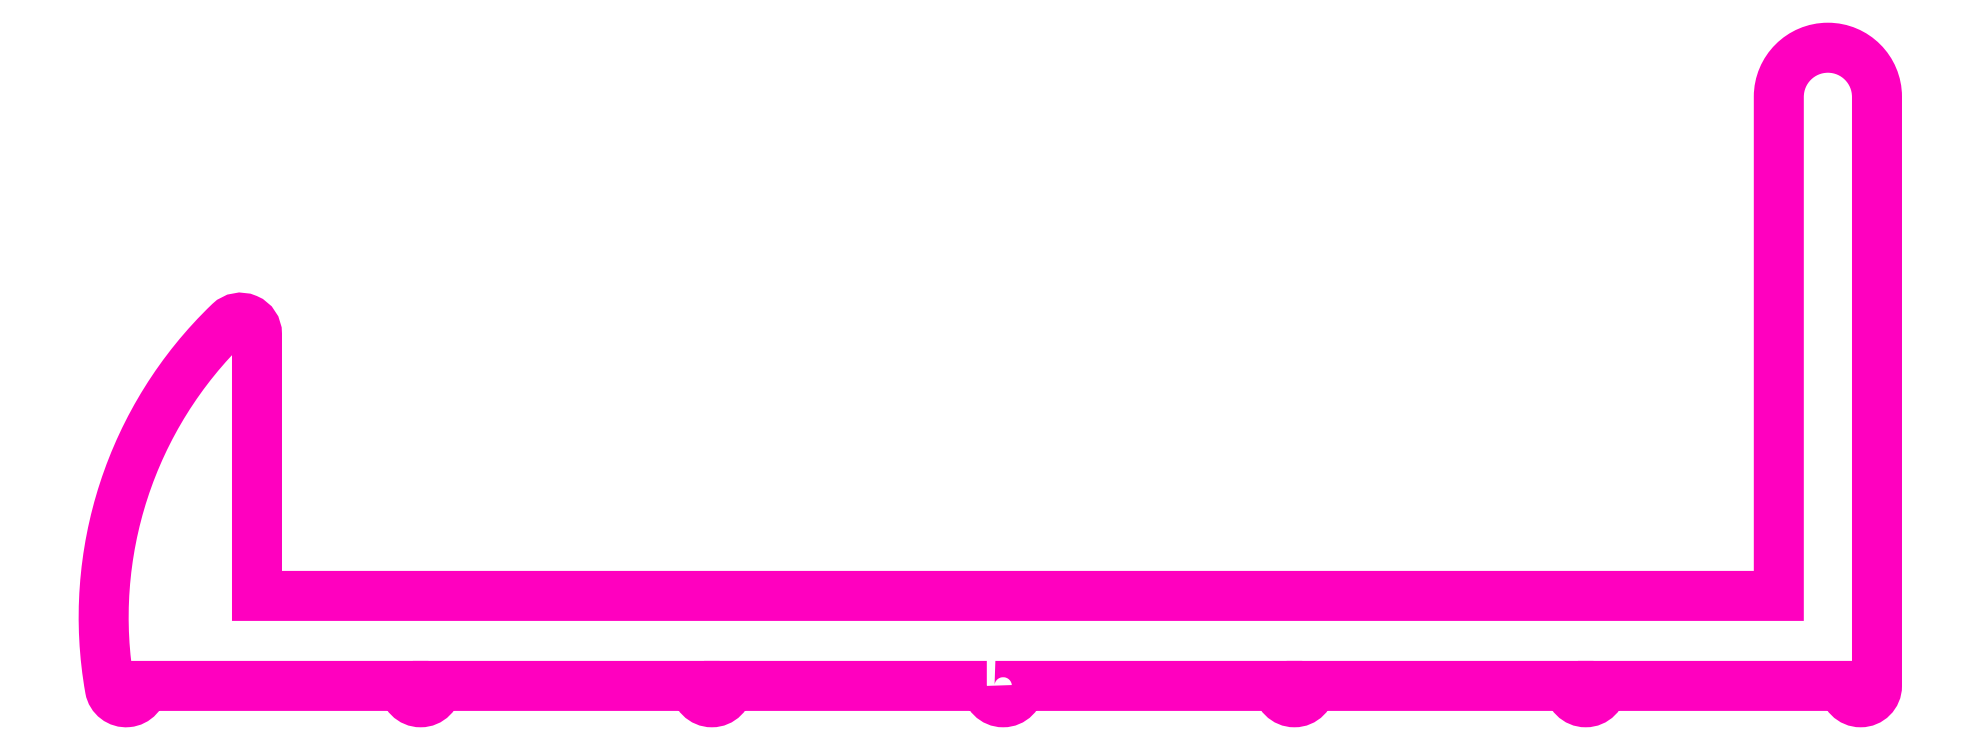
<metadata>
{"format":"dxf","ext":"dxf","renderer":"ezdxf+matplotlib","layout":"modelspace","background":"white","min_lineweight":24,"dpi":150}
</metadata>
<code>
0
SECTION
2
ENTITIES
0
POLYLINE
8
ANA
66
     1
10
0
20
0
30
0
70
     1
0
VERTEX
8
ANA
10
265.5
20
257
30
0
0
VERTEX
8
ANA
10
262.4
20
257
30
0
42
-1
0
VERTEX
8
ANA
10
262
20
257
30
0
0
VERTEX
8
ANA
10
258.8
20
257
30
0
42
-1
0
VERTEX
8
ANA
10
258.4
20
257
30
0
0
VERTEX
8
ANA
10
255.2
20
257
30
0
42
-0.9158
0
VERTEX
8
ANA
10
254.8
20
257
30
0
42
-0.2503
0
VERTEX
8
ANA
10
256.3
20
261.5
30
0
42
-0.661
0
VERTEX
8
ANA
10
256.6
20
261.3
30
0
0
VERTEX
8
ANA
10
256.6
20
258.1
30
0
0
VERTEX
8
ANA
10
275.2
20
258.1
30
0
0
VERTEX
8
ANA
10
275.2
20
264.2
30
0
42
-1
0
VERTEX
8
ANA
10
276.4
20
264.2
30
0
0
VERTEX
8
ANA
10
276.4
20
257
30
0
42
-1
0
VERTEX
8
ANA
10
276
20
257
30
0
0
VERTEX
8
ANA
10
273.1
20
257
30
0
42
-1
0
VERTEX
8
ANA
10
272.7
20
257
30
0
0
VERTEX
8
ANA
10
269.5
20
257
30
0
42
-1
0
VERTEX
8
ANA
10
269.1
20
257
30
0
0
VERTEX
8
ANA
10
265.9
20
257
30
0
42
-1
0
SEQEND
8
ANA
0
ENDSEC
0
EOF

</code>
